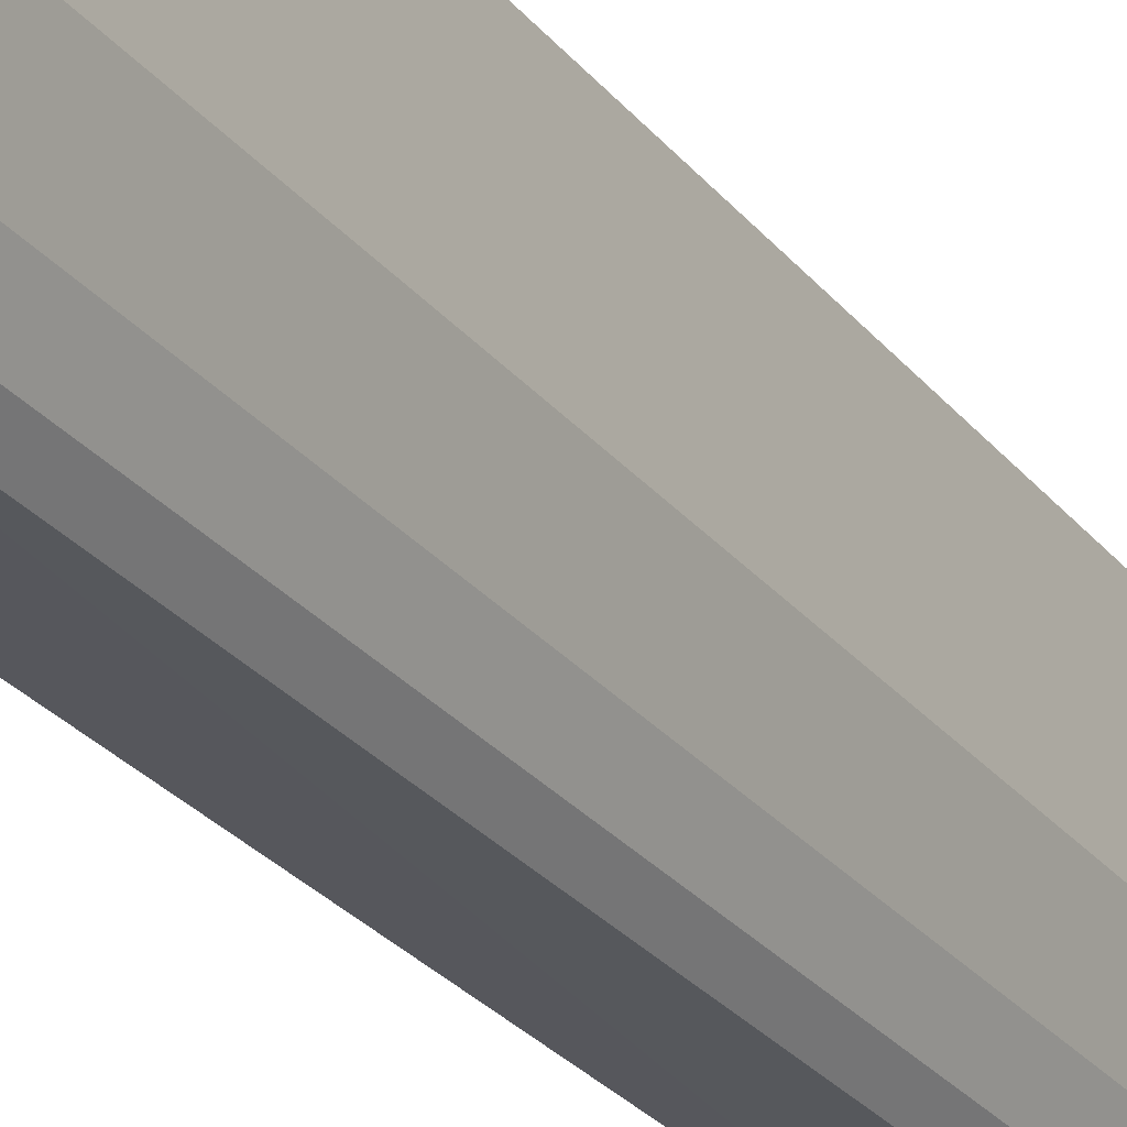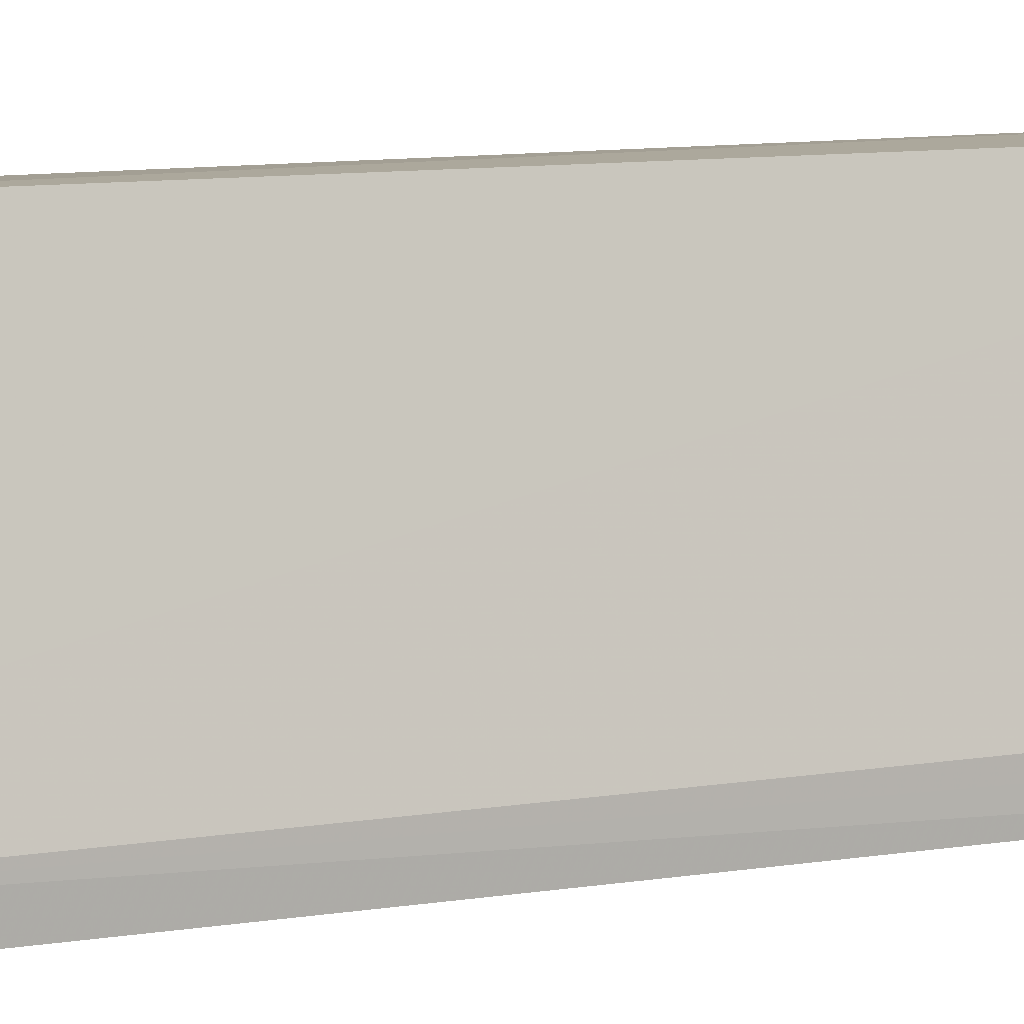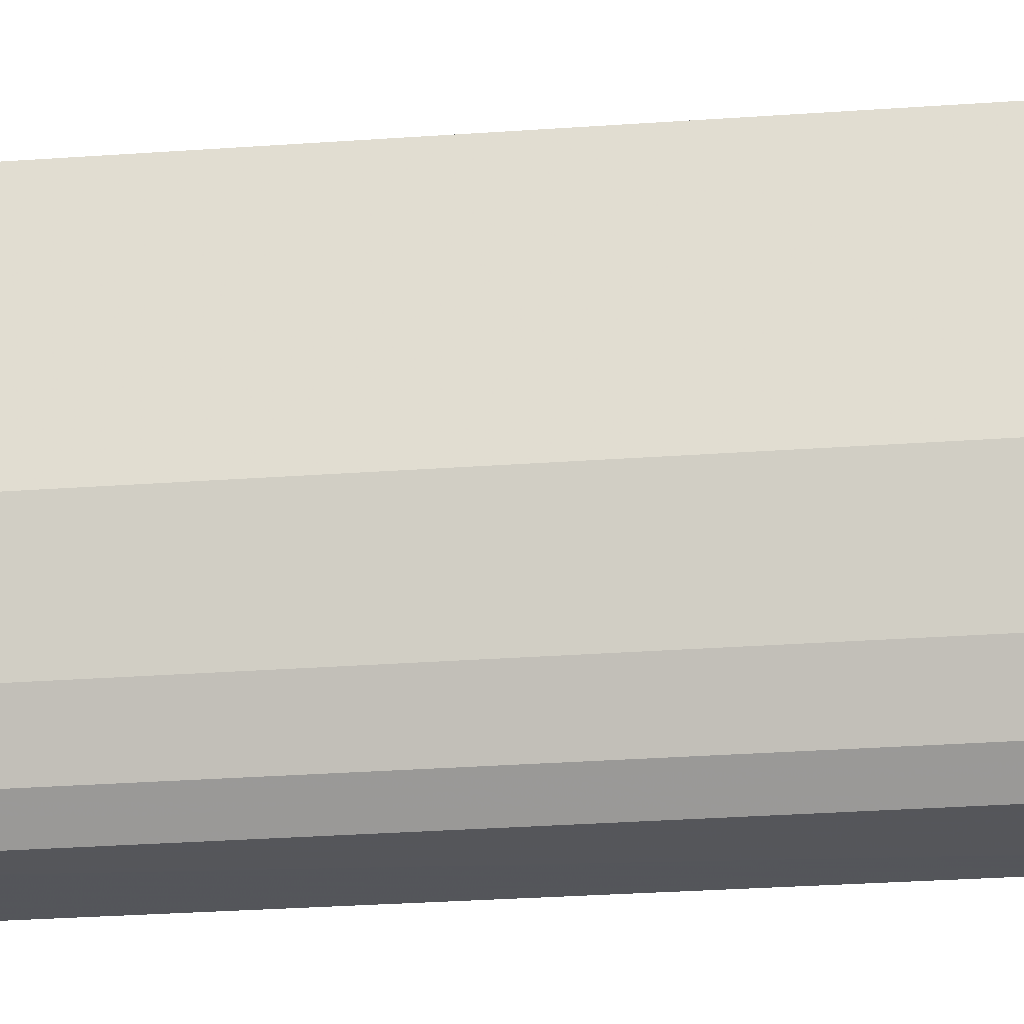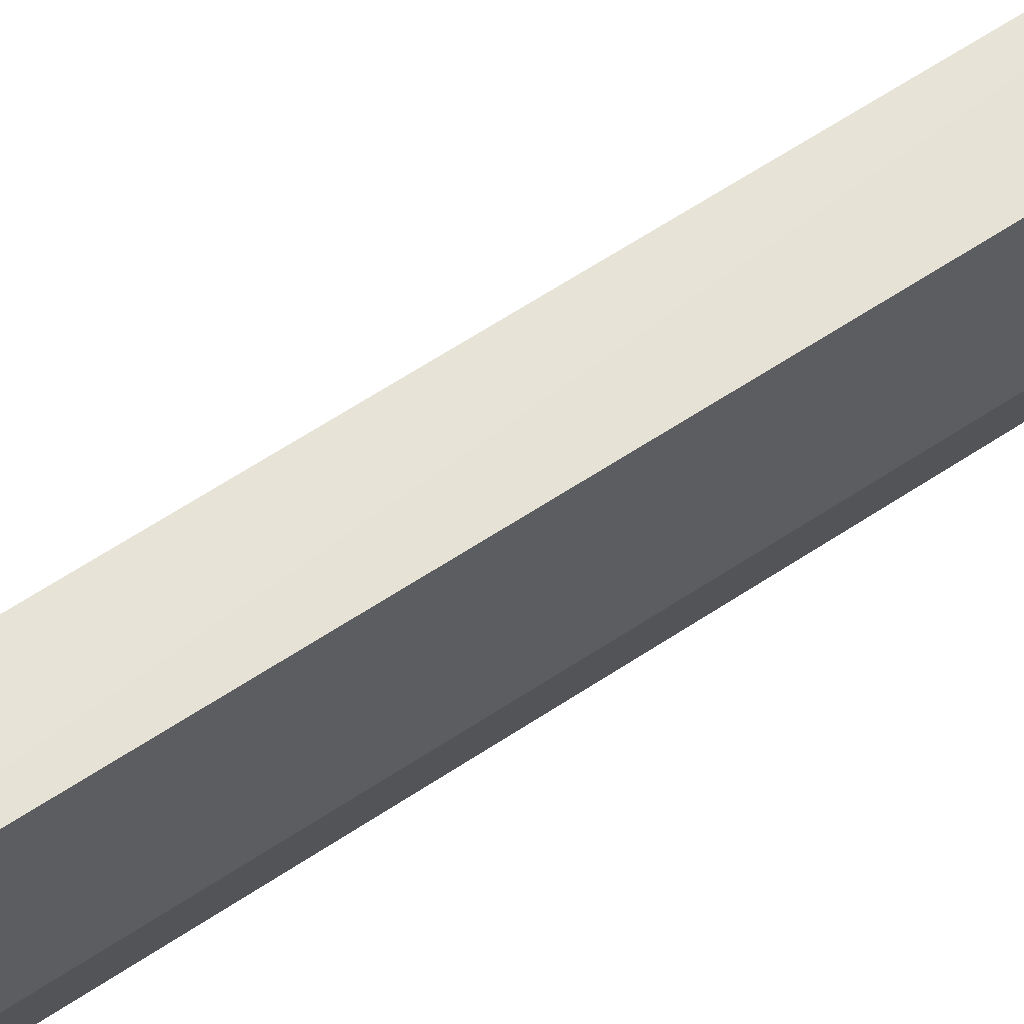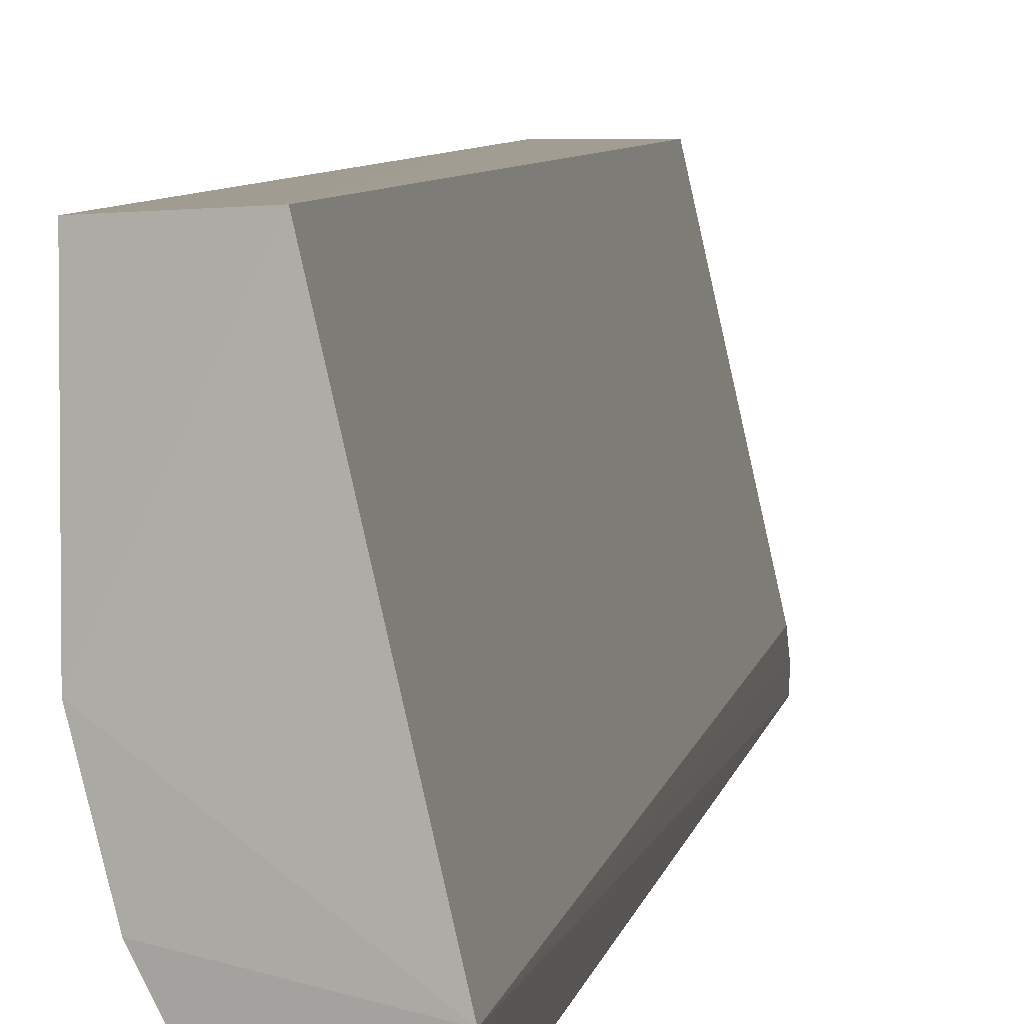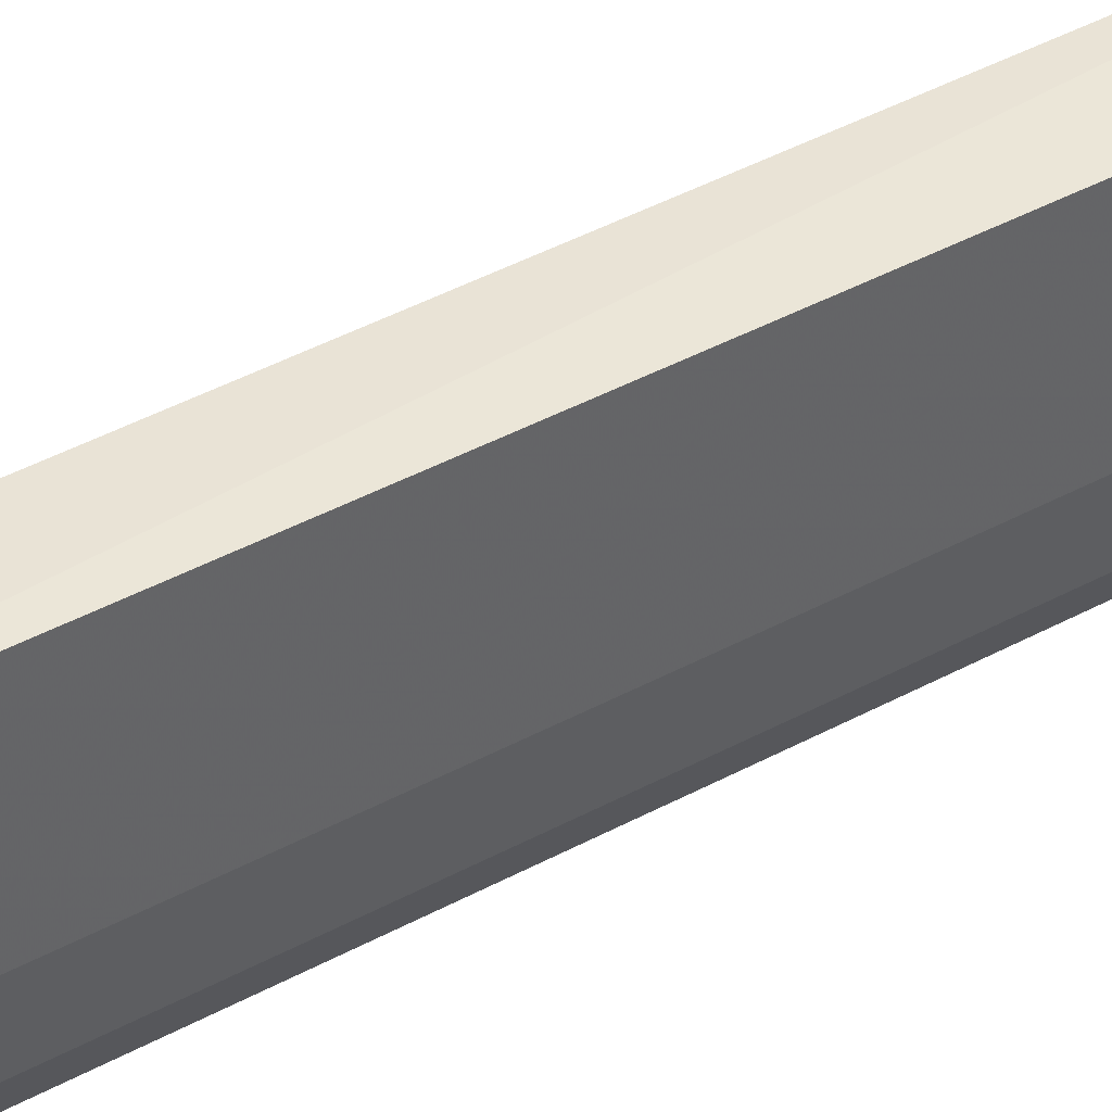
<metadata>
{"format":"obj","ext":"obj","renderer":"f3d","projection":"perspective","resolution":1024,"background":"white","views":[{"elev":-27.4,"azim":-149.9,"up":"+Z"},{"elev":8.6,"azim":64.1,"up":"+Z"},{"elev":-25.1,"azim":-83.0,"up":"+Z"},{"elev":61.4,"azim":-124.2,"up":"+Z"},{"elev":5.0,"azim":7.7,"up":"+Z"},{"elev":42.2,"azim":-123.1,"up":"+Z"}]}
</metadata>
<code>
v -0.2888 -0.2952 -0.1057
v -0.2678 0.3374 0.04185
v -0.2361 0.3374 -0.1057
v -0.3099 0.3268 -0.04247
v -0.2676 -0.3048 0.04425
v -0.3099 -0.2952 0.04185
v -0.2348 -0.3066 -0.09726
v -0.2783 0.3374 -0.1163
v -0.3099 0.3268 0.04185
v -0.2358 -0.2982 -0.117
v -0.3099 -0.2952 -0.04247
v -0.2994 0.3268 -0.08463
v -0.2361 0.3374 -0.1163
v -0.2783 -0.2952 -0.1163
v -0.2361 0.3268 -0.09517
v -0.2994 -0.2952 -0.08463
v -0.3099 0.3374 0.02076
v -0.2888 0.3268 -0.1057
v -0.2994 0.3374 -0.07409
f 4 17 19
f 2 5 7
f 2 3 8
f 5 2 9
f 6 5 9
f 4 6 9
f 5 6 11
f 6 4 11
f 7 5 11
f 11 4 12
f 3 7 13
f 8 3 13
f 7 10 13
f 10 8 13
f 7 1 14
f 1 8 14
f 10 7 14
f 8 10 14
f 3 2 15
f 7 3 15
f 2 7 15
f 1 7 16
f 7 11 16
f 12 1 16
f 11 12 16
f 2 8 17
f 9 2 17
f 4 9 17
f 8 1 18
f 12 8 18
f 1 12 18
f 12 4 19
f 8 12 19
f 17 8 19

</code>
